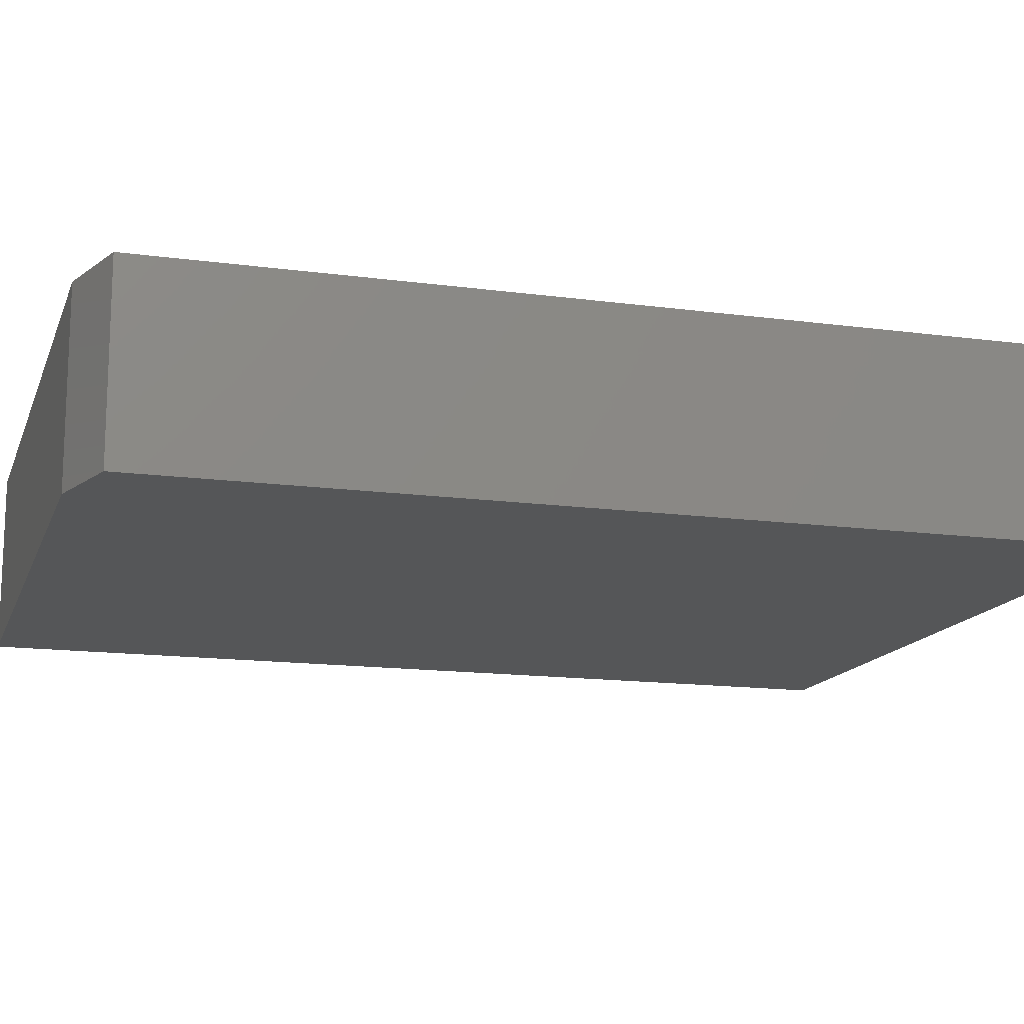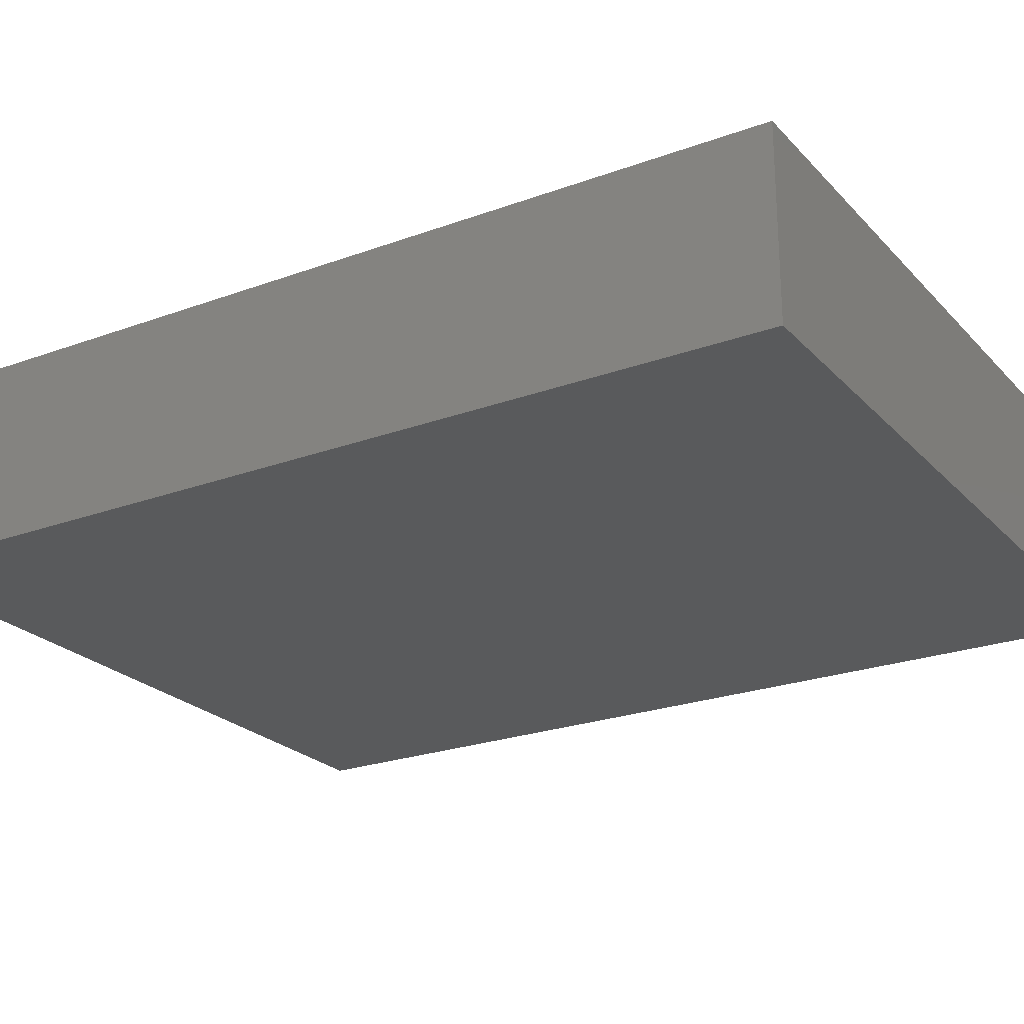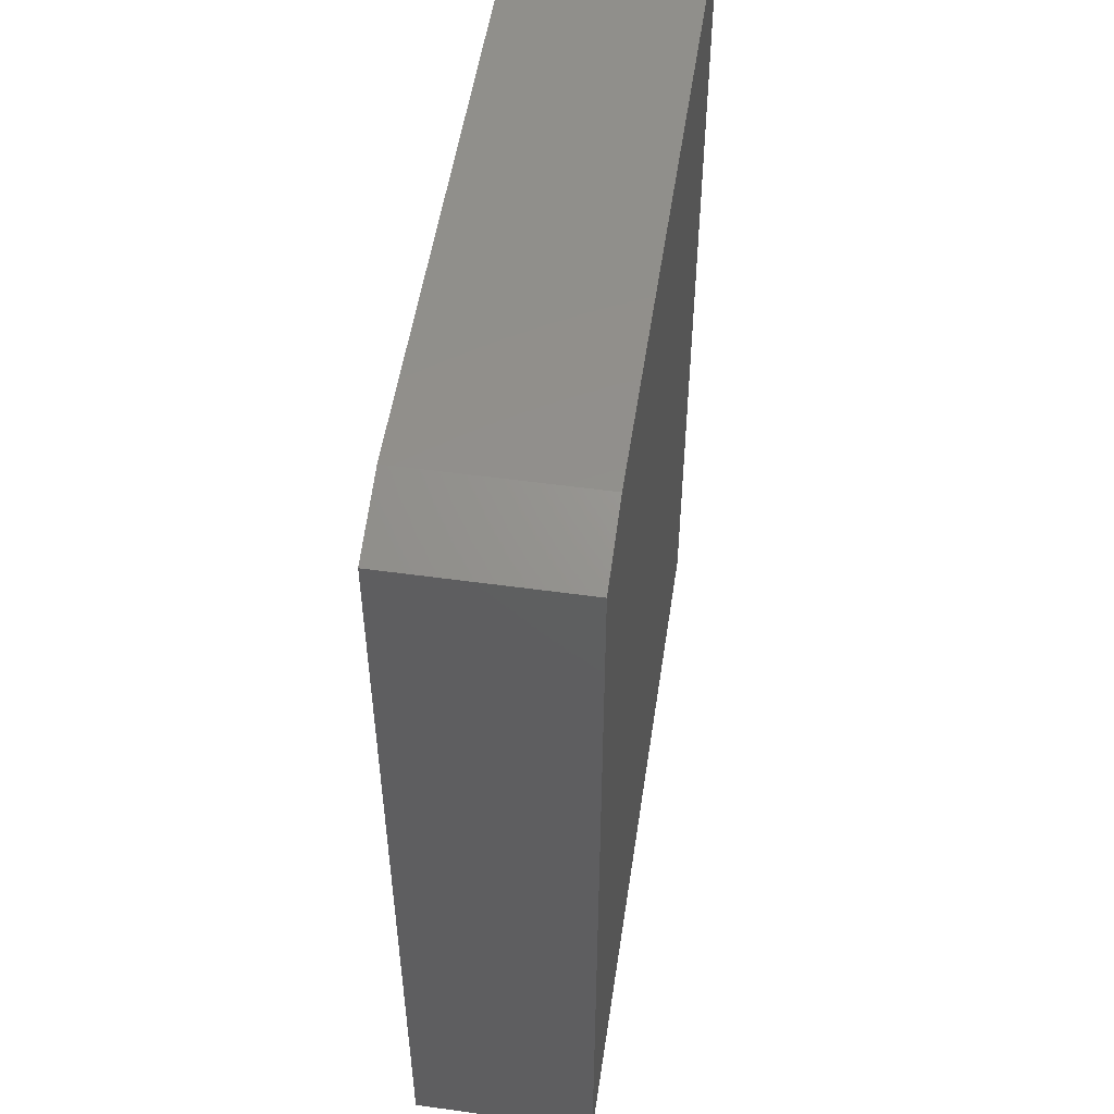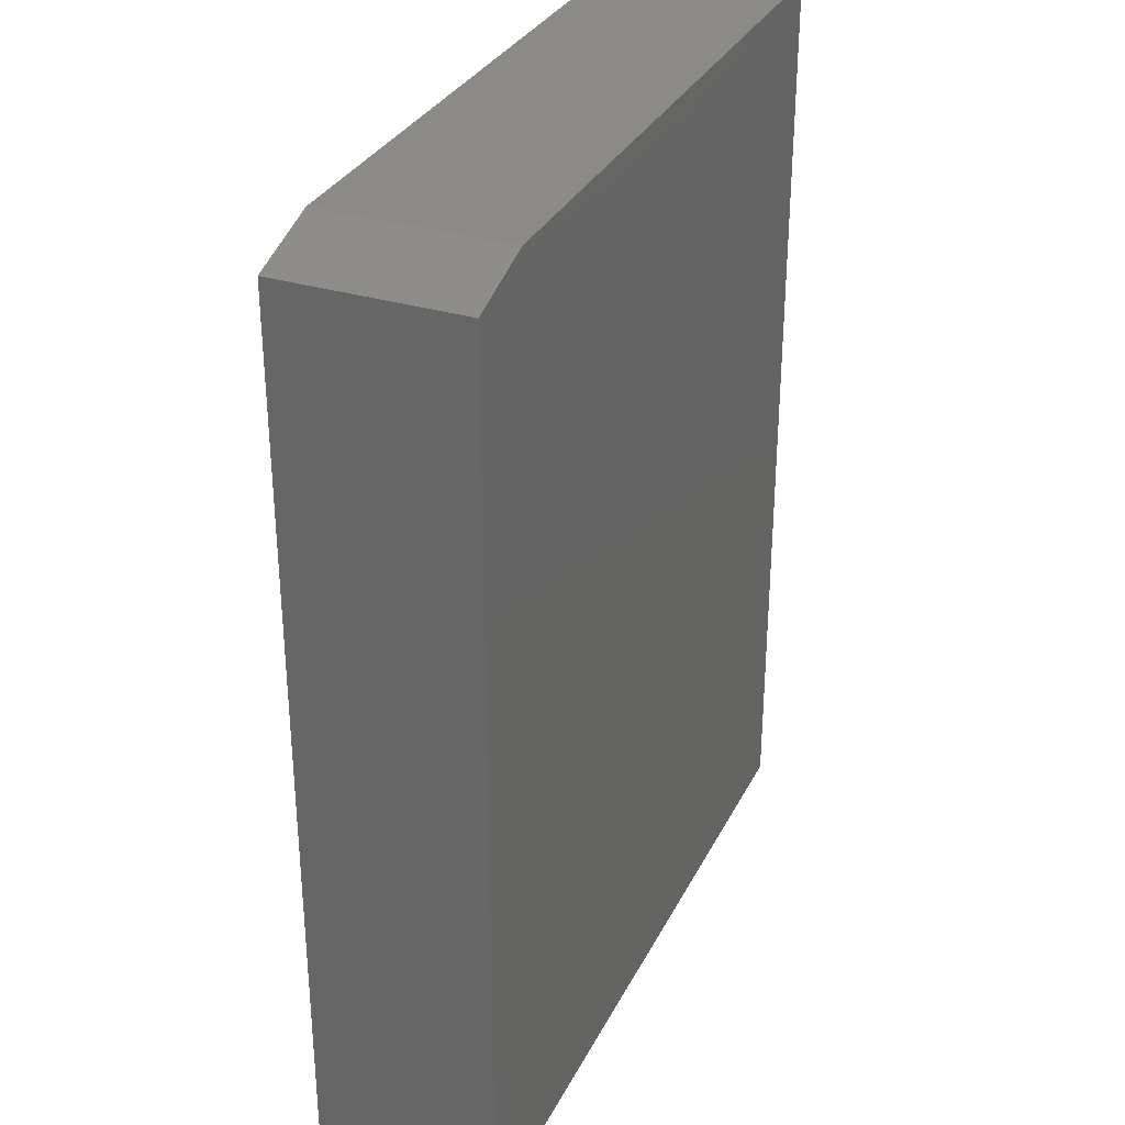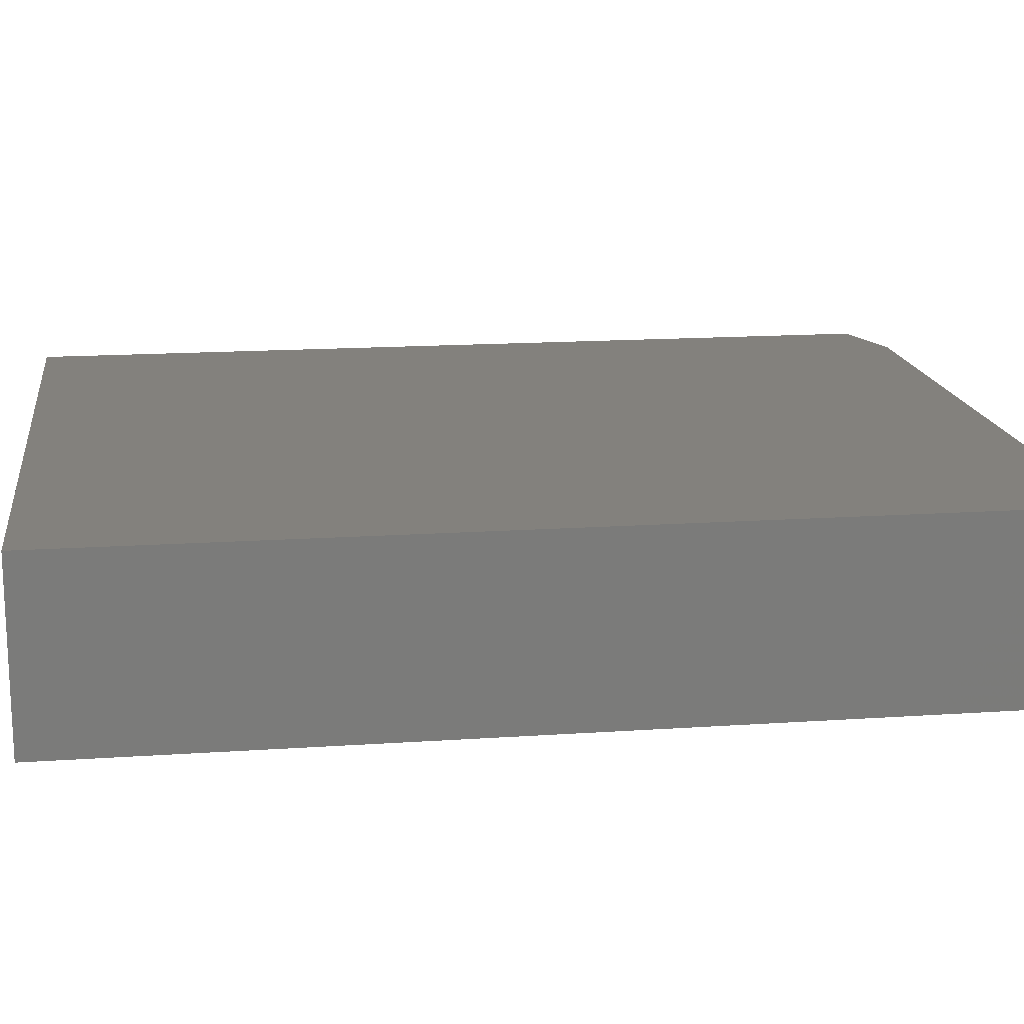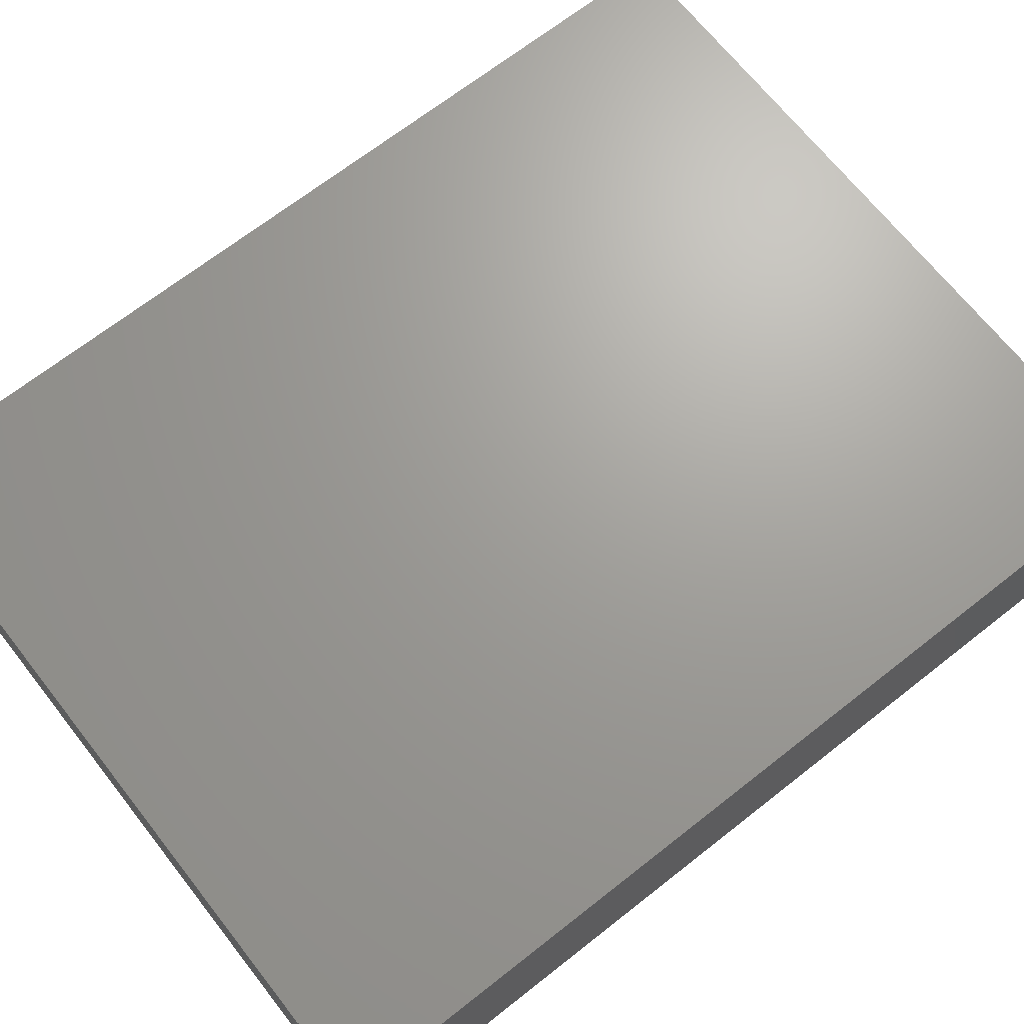
<metadata>
{"format":"stl","ext":"stl","renderer":"f3d","projection":"perspective","resolution":1024,"background":"white","views":[{"elev":-14.6,"azim":73.6,"up":"+Y"},{"elev":-23.8,"azim":-58.5,"up":"+Y"},{"elev":52.4,"azim":98.5,"up":"+Z"},{"elev":31.9,"azim":113.2,"up":"+Z"},{"elev":16.1,"azim":-98.0,"up":"+Y"},{"elev":68.5,"azim":51.8,"up":"+Y"}]}
</metadata>
<code>
# stl→obj: 10 verts, 16 faces
v -0.375 -0.2344 -0.4453
v 0.5687 -0.2344 -0.4453
v -0.375 -0.2344 0.75
v 0.5687 -0.2344 0.7188
v 0.4671 -0.2344 0.75
v 0.4671 1.131e-16 0.75
v 0.5687 1.17e-16 0.7188
v -0.375 6.635e-17 0.75
v 0.5687 5.238e-17 -0.4453
v -0.375 0 -0.4453
f 1 2 3
f 3 2 4
f 3 4 5
f 6 7 8
f 8 7 9
f 8 9 10
f 5 6 3
f 3 6 8
f 2 9 4
f 4 9 7
f 4 7 5
f 5 7 6
f 3 8 1
f 1 8 10
f 1 10 2
f 2 10 9

</code>
